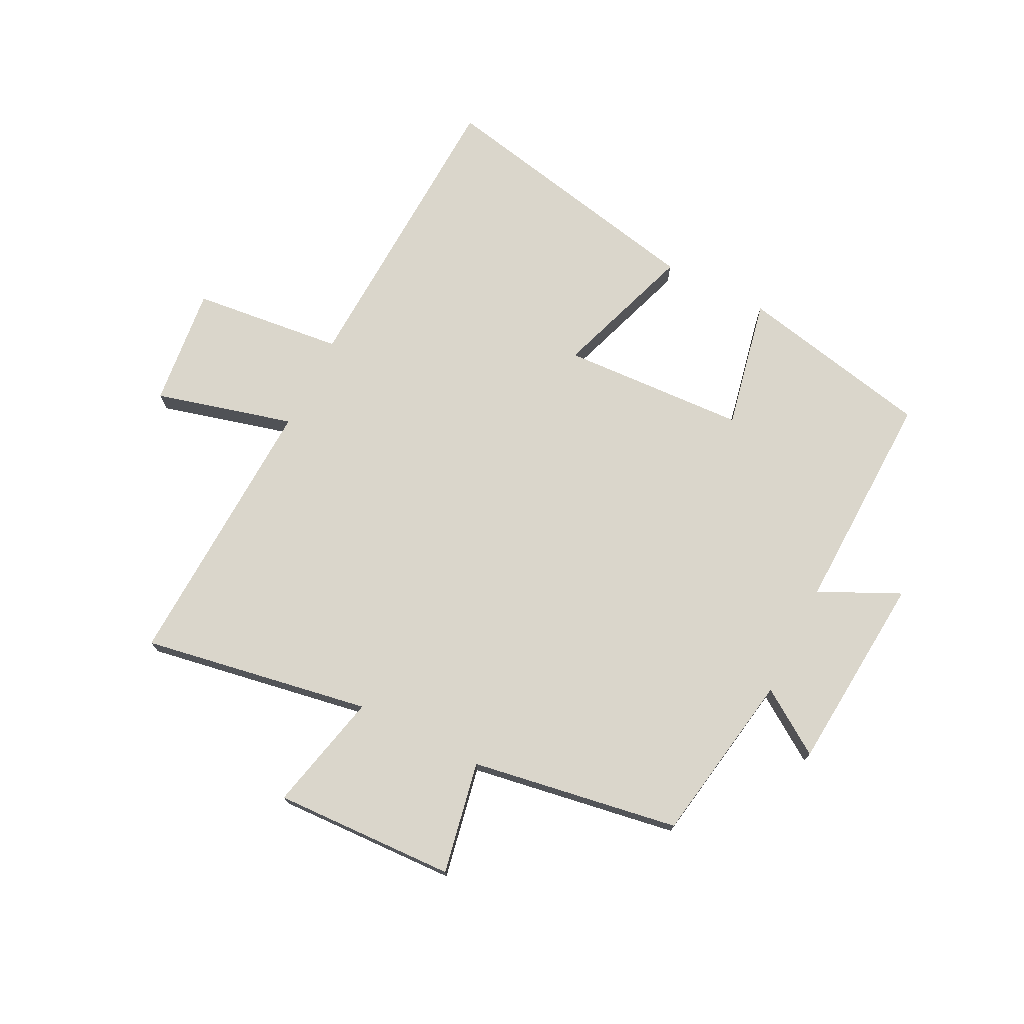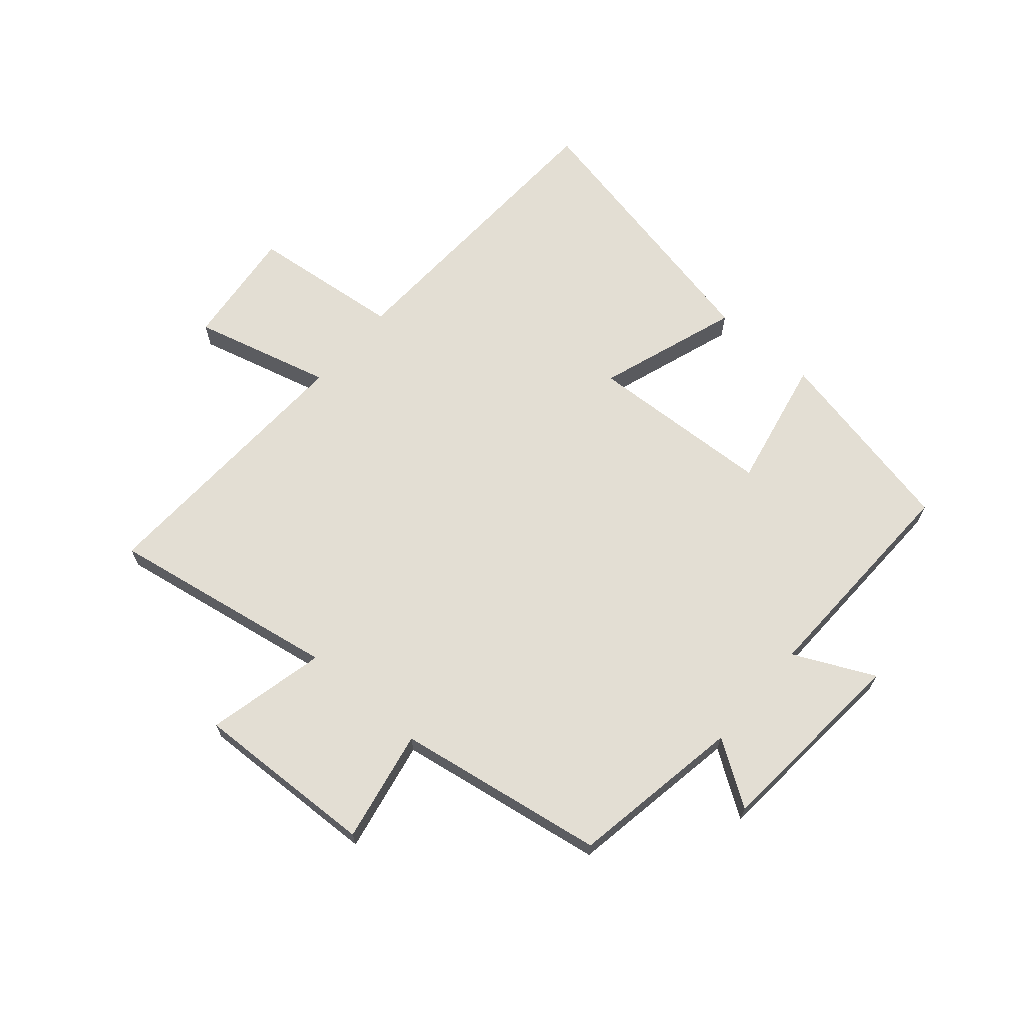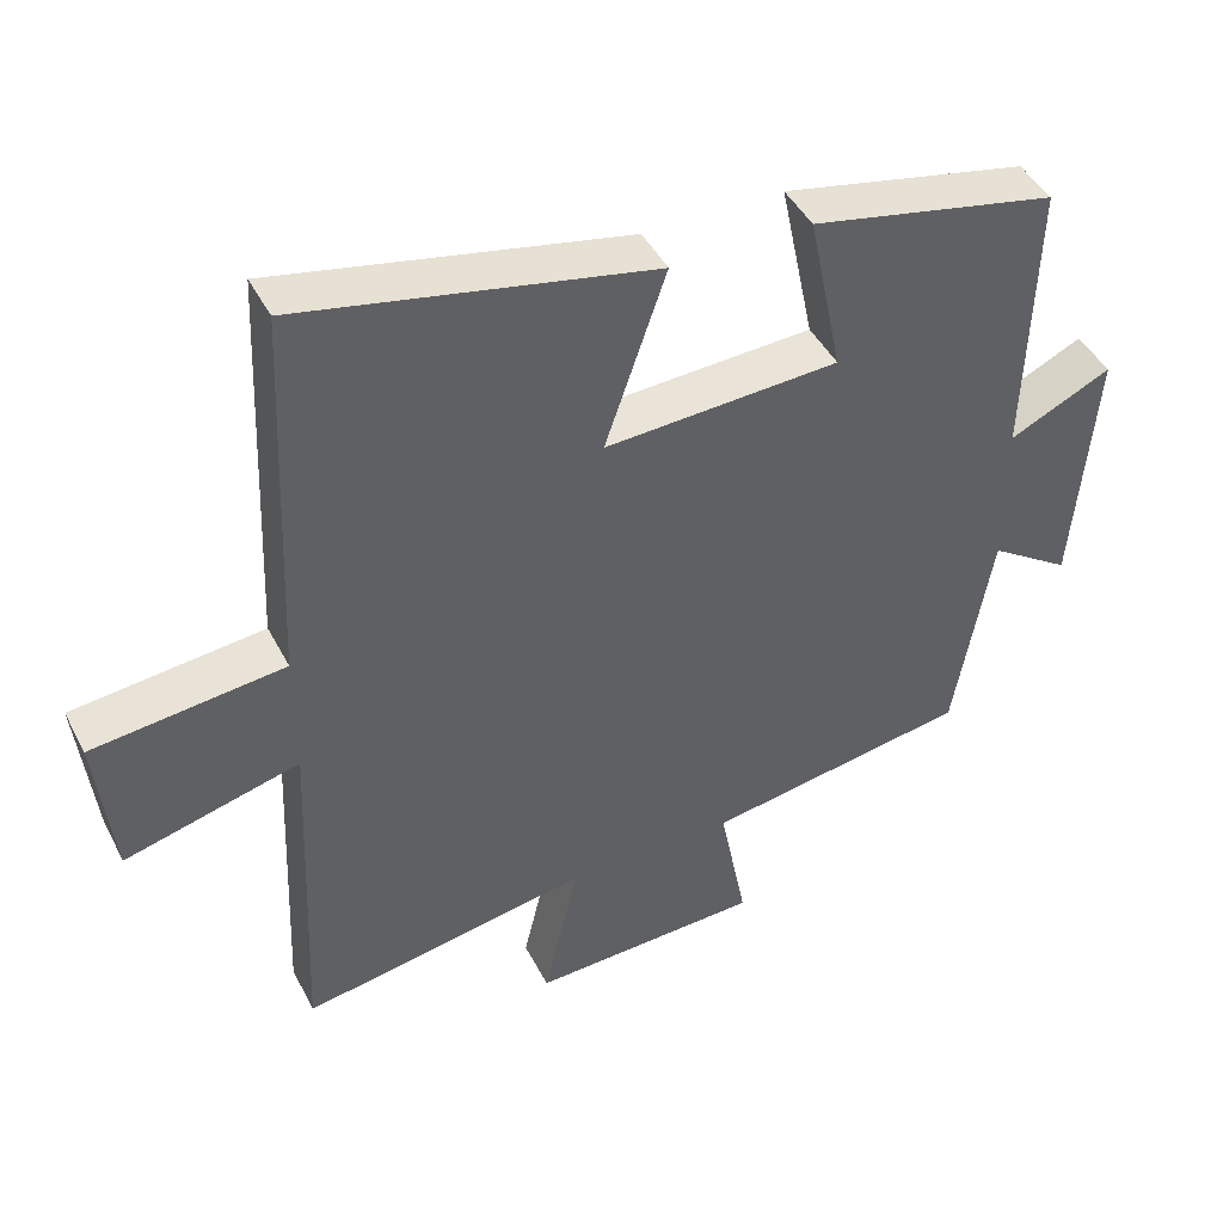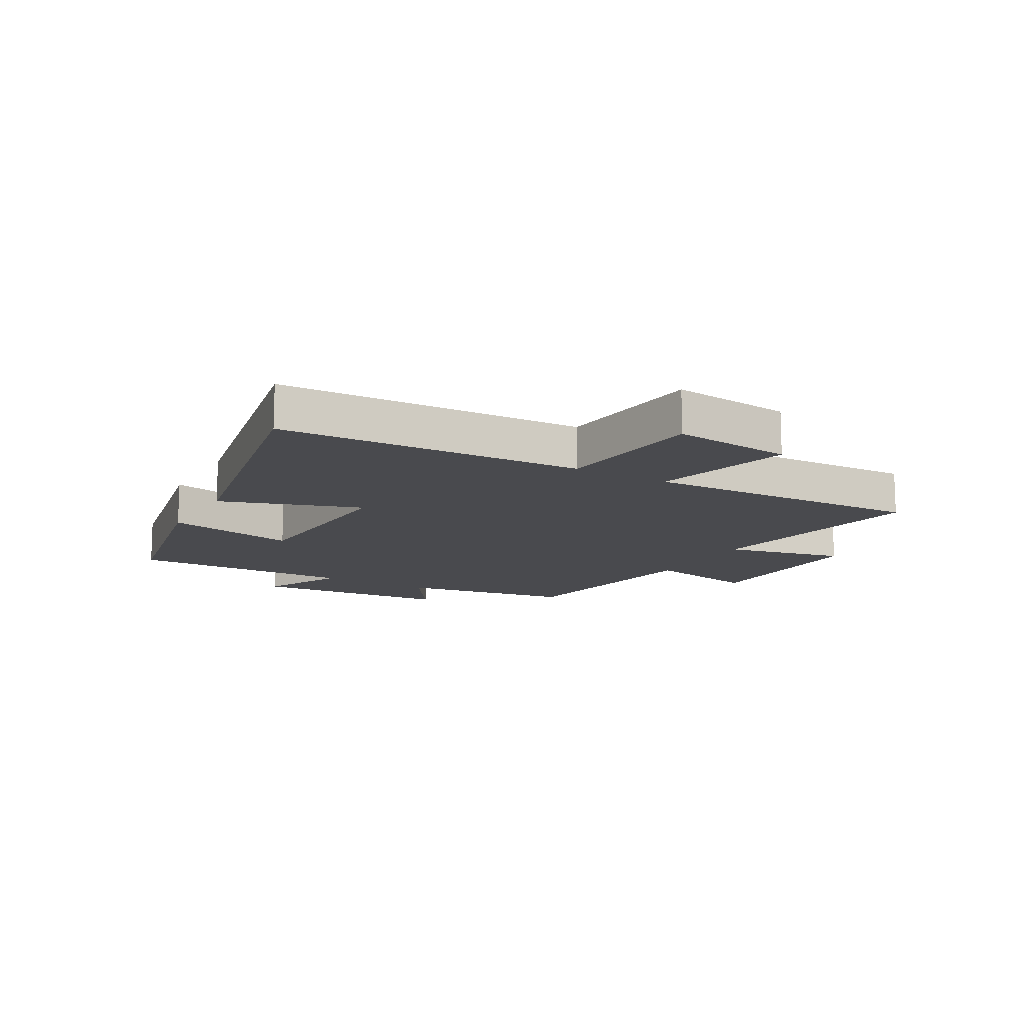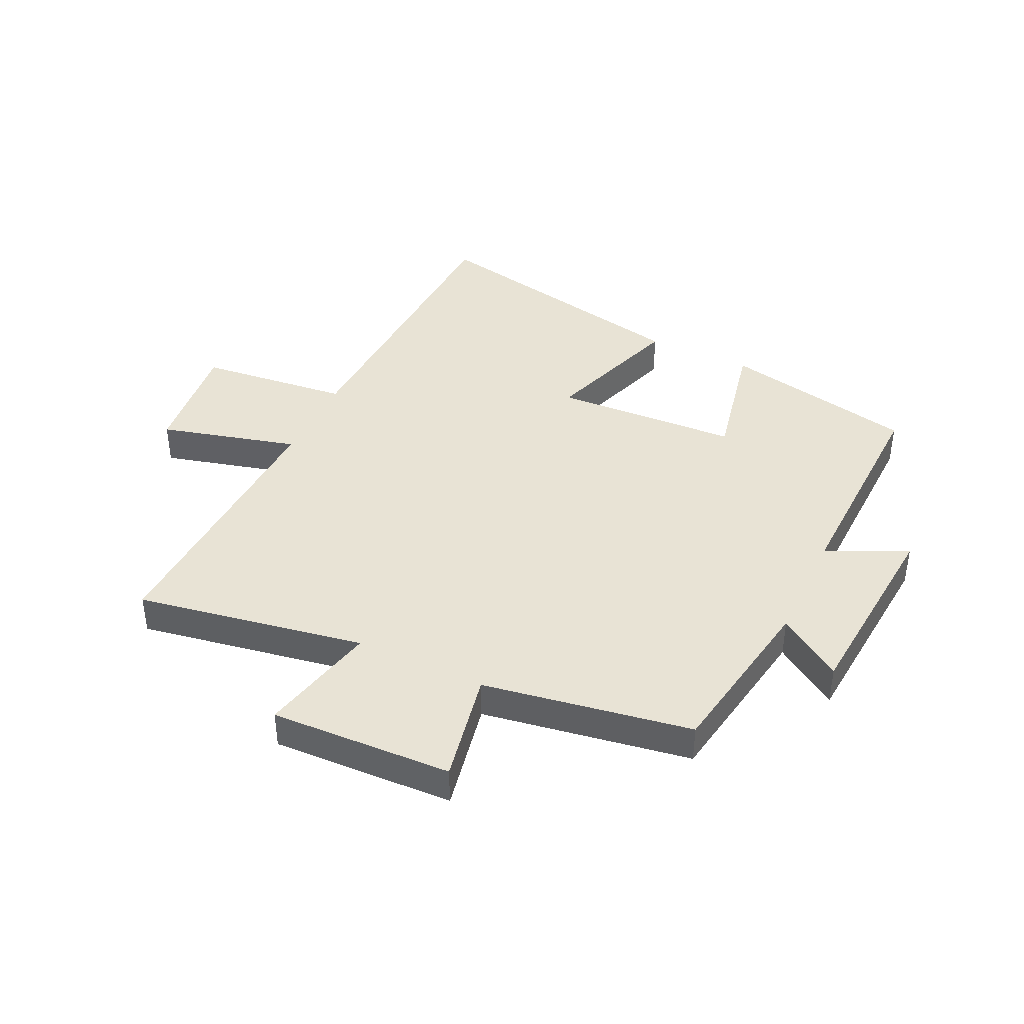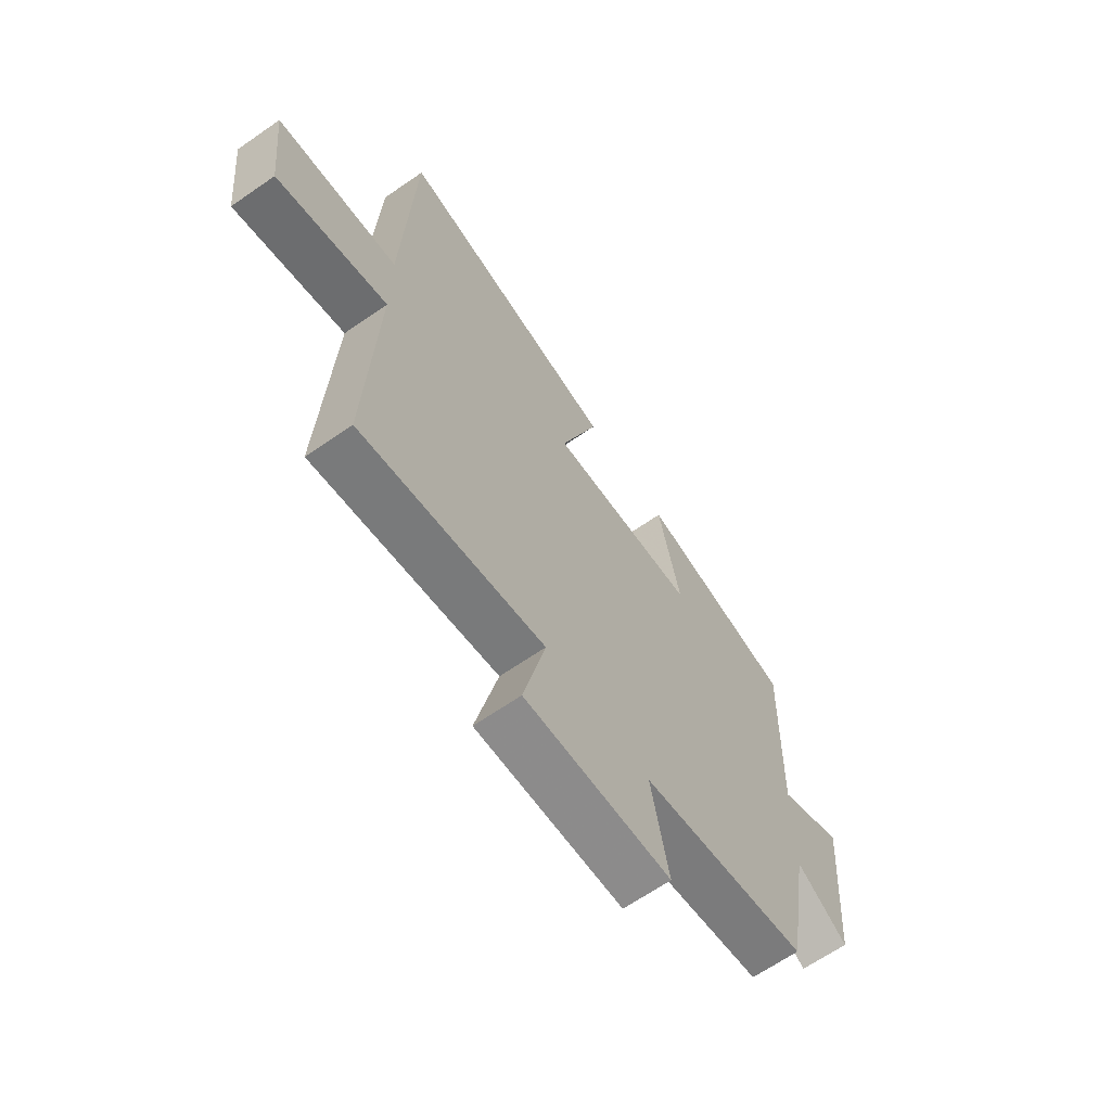
<metadata>
{"format":"obj","ext":"obj","renderer":"f3d","projection":"perspective","resolution":1024,"background":"white","views":[{"elev":73.9,"azim":-153.3,"up":"+Y"},{"elev":67.2,"azim":-139.3,"up":"+Y"},{"elev":44.6,"azim":154.0,"up":"+Z"},{"elev":-13.4,"azim":60.2,"up":"+Y"},{"elev":41.3,"azim":-154.7,"up":"+Y"},{"elev":-65.7,"azim":124.8,"up":"+Z"}]}
</metadata>
<code>
v -0.45 0.07 -0.442
v -0.5 0.07 -0.149
v -0.609 0.07 -0.222
v -0.637 0.07 0.116
v -0.5 0.07 0.051
v -0.511 0.07 0.431
v -0.181 0.07 0.5
v -0.227 0.07 0.277
v 0.087 0.07 0.261
v 0.005 0.07 0.5
v 0.477 0.07 0.597
v 0.5 0.07 0.078
v 0.757 0.07 0.05
v 0.735 0.07 -0.154
v 0.5 0.07 -0.092
v 0.52 0.07 -0.567
v 0.131 0.07 -0.5
v 0.178 0.07 -0.703
v -0.132 0.07 -0.691
v -0.095 0.07 -0.5
v -0.45 0 -0.442
v -0.5 0 -0.149
v -0.609 0 -0.222
v -0.637 0 0.116
v -0.5 0 0.051
v -0.511 0 0.431
v -0.181 0 0.5
v -0.227 0 0.277
v 0.087 0 0.261
v 0.005 0 0.5
v 0.477 0 0.597
v 0.5 0 0.078
v 0.757 0 0.05
v 0.735 0 -0.154
v 0.5 0 -0.092
v 0.52 0 -0.567
v 0.131 0 -0.5
v 0.178 0 -0.703
v -0.132 0 -0.691
v -0.095 0 -0.5
f 17 18 19 20
f 17 20 1 2
f 15 16 17 2
f 12 13 14 15
f 12 15 2
f 9 10 11 12
f 8 9 12 2
f 5 6 7 8
f 5 8 2 3
f 3 4 5
f 40 39 38 37
f 22 21 40 37
f 22 37 36 35
f 35 34 33 32
f 22 35 32
f 32 31 30 29
f 22 32 29 28
f 28 27 26 25
f 23 22 28 25
f 25 24 23
f 1 21 22 2
f 2 22 23 3
f 3 23 24 4
f 4 24 25 5
f 5 25 26 6
f 6 26 27 7
f 7 27 28 8
f 8 28 29 9
f 9 29 30 10
f 10 30 31 11
f 11 31 32 12
f 12 32 33 13
f 13 33 34 14
f 14 34 35 15
f 15 35 36 16
f 16 36 37 17
f 17 37 38 18
f 18 38 39 19
f 19 39 40 20
f 20 40 21 1

</code>
